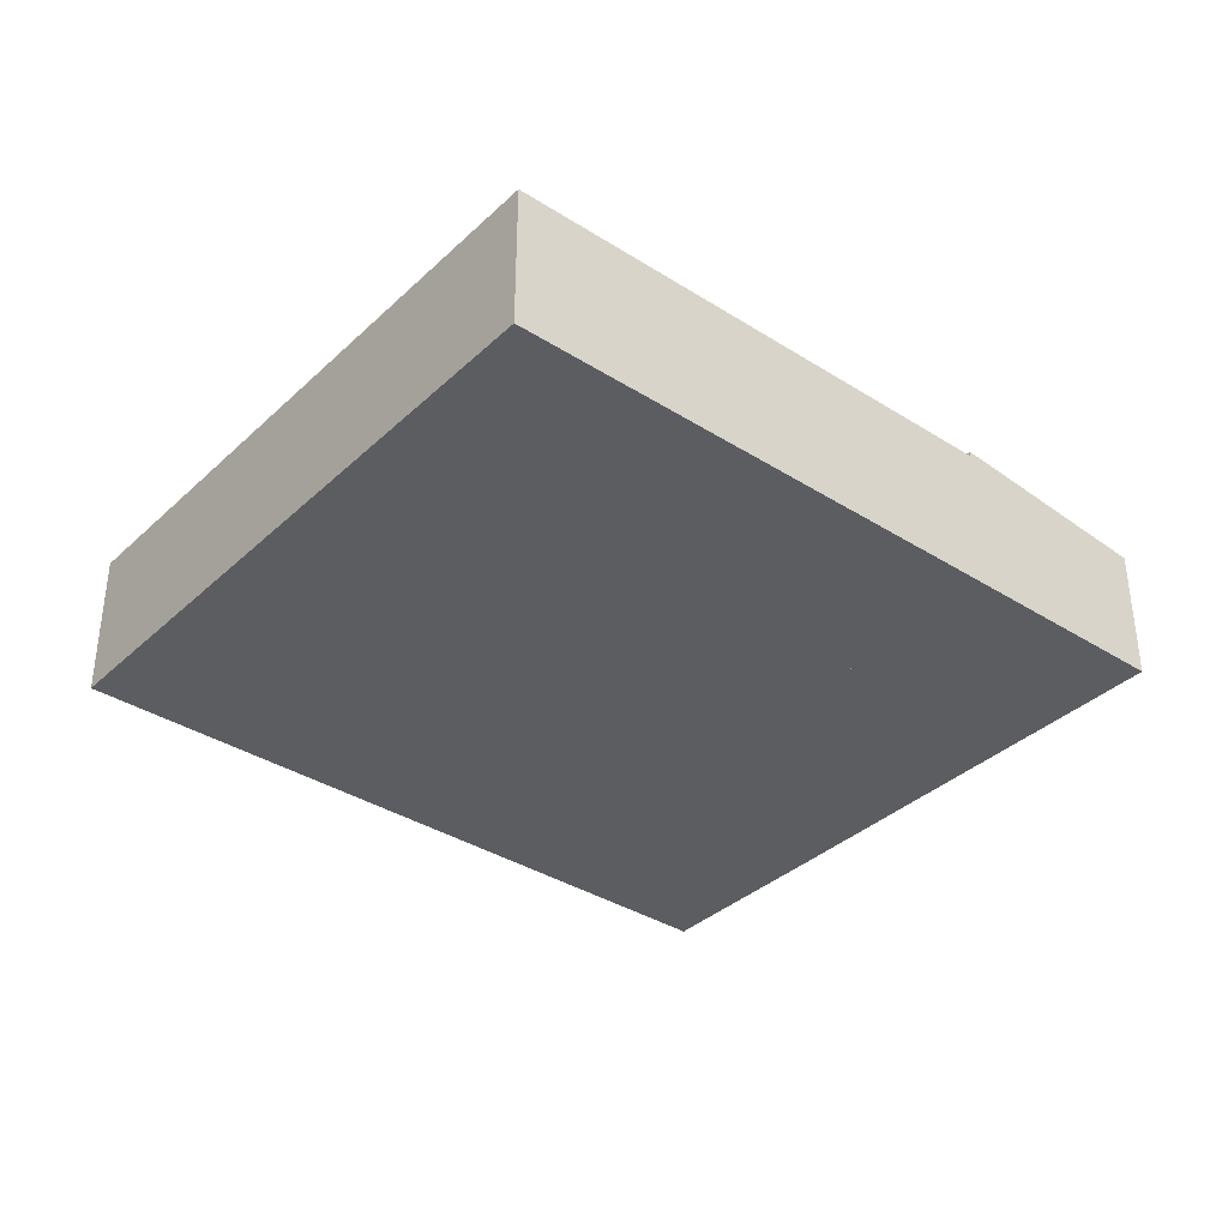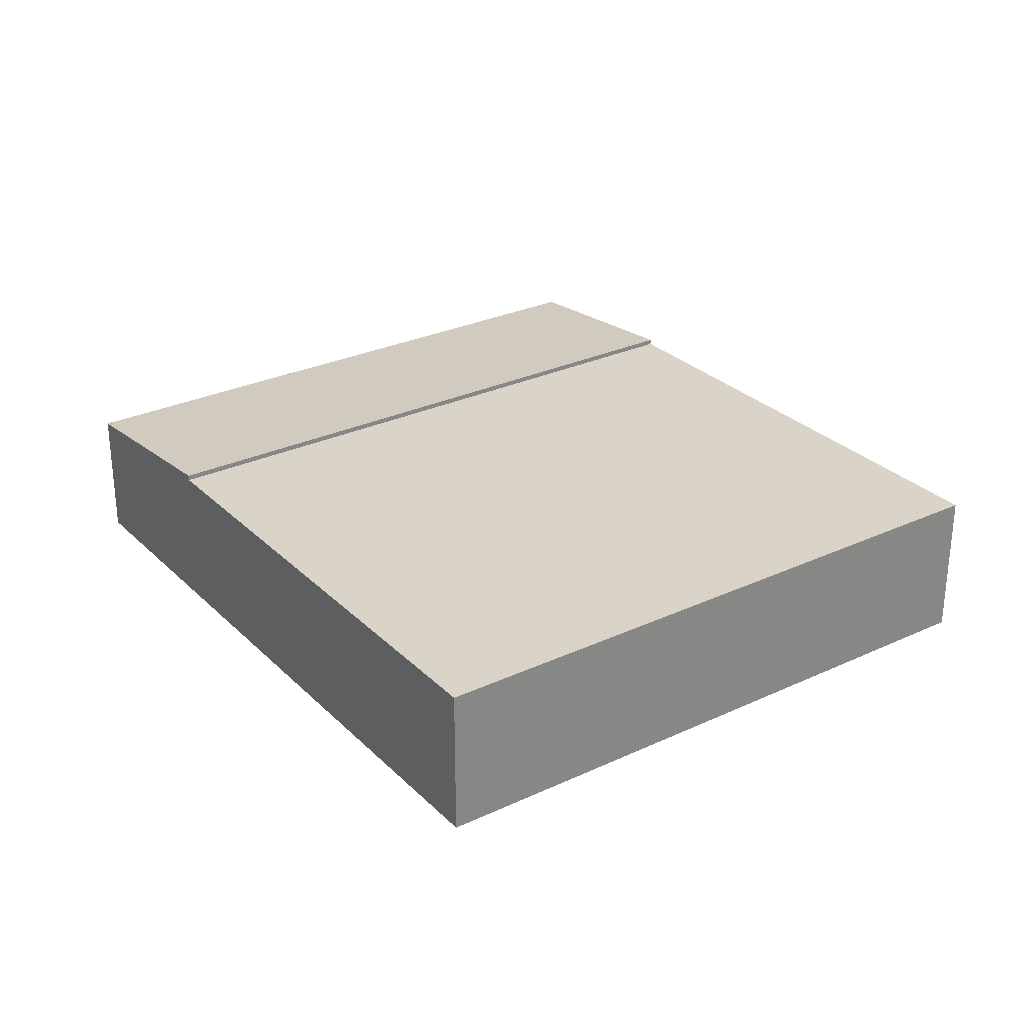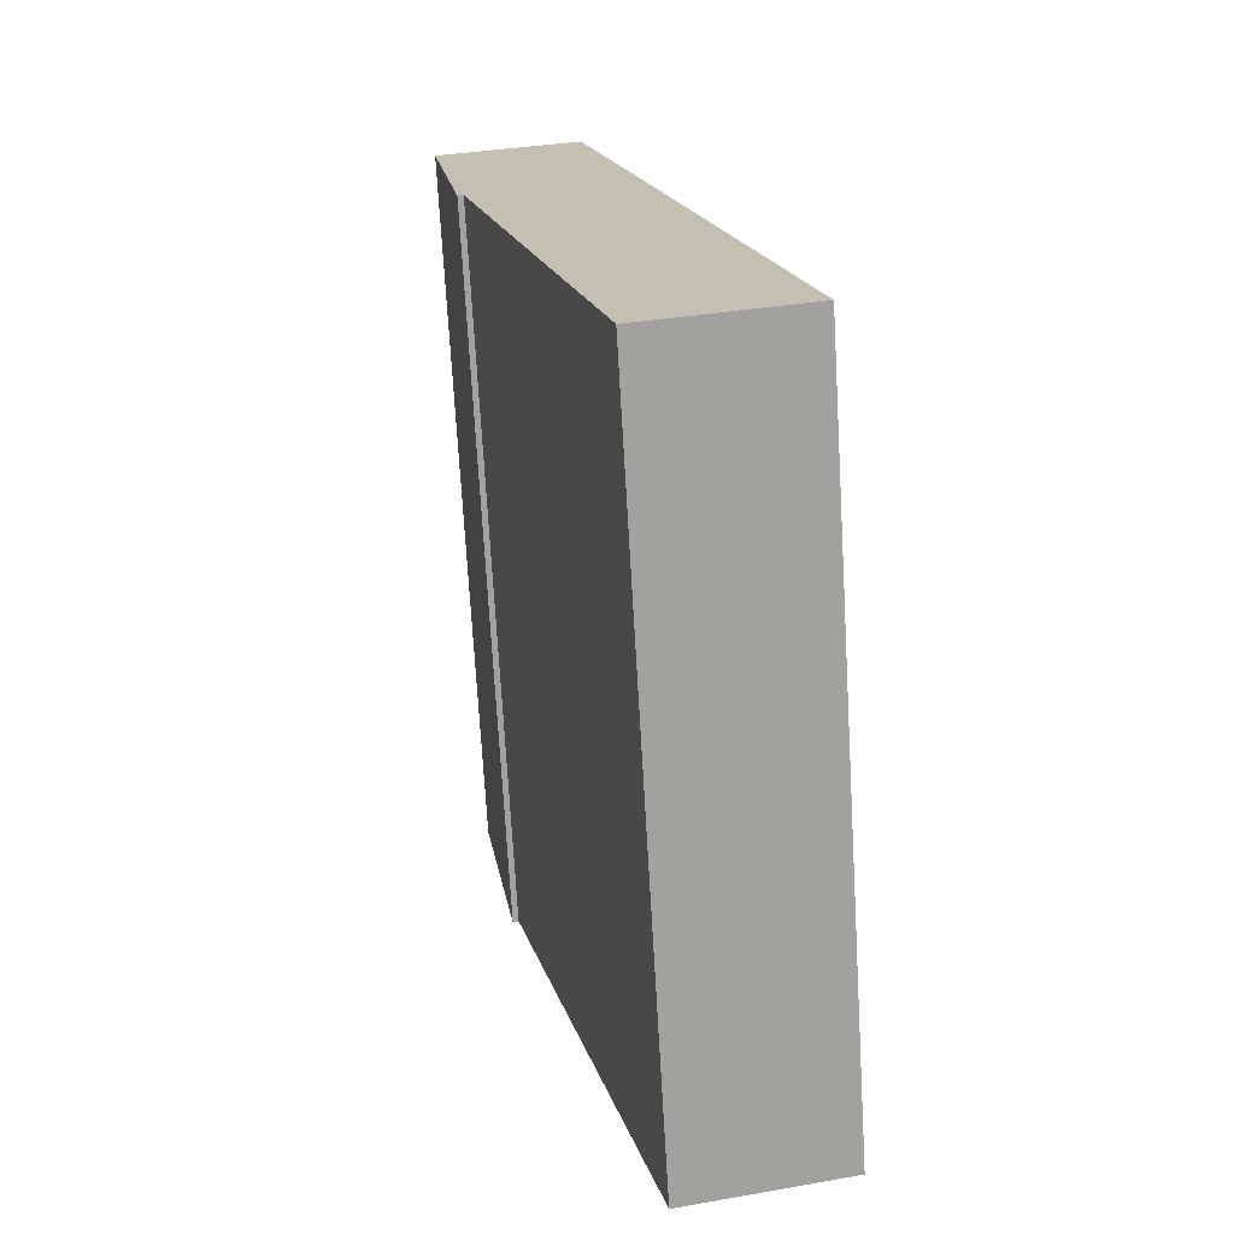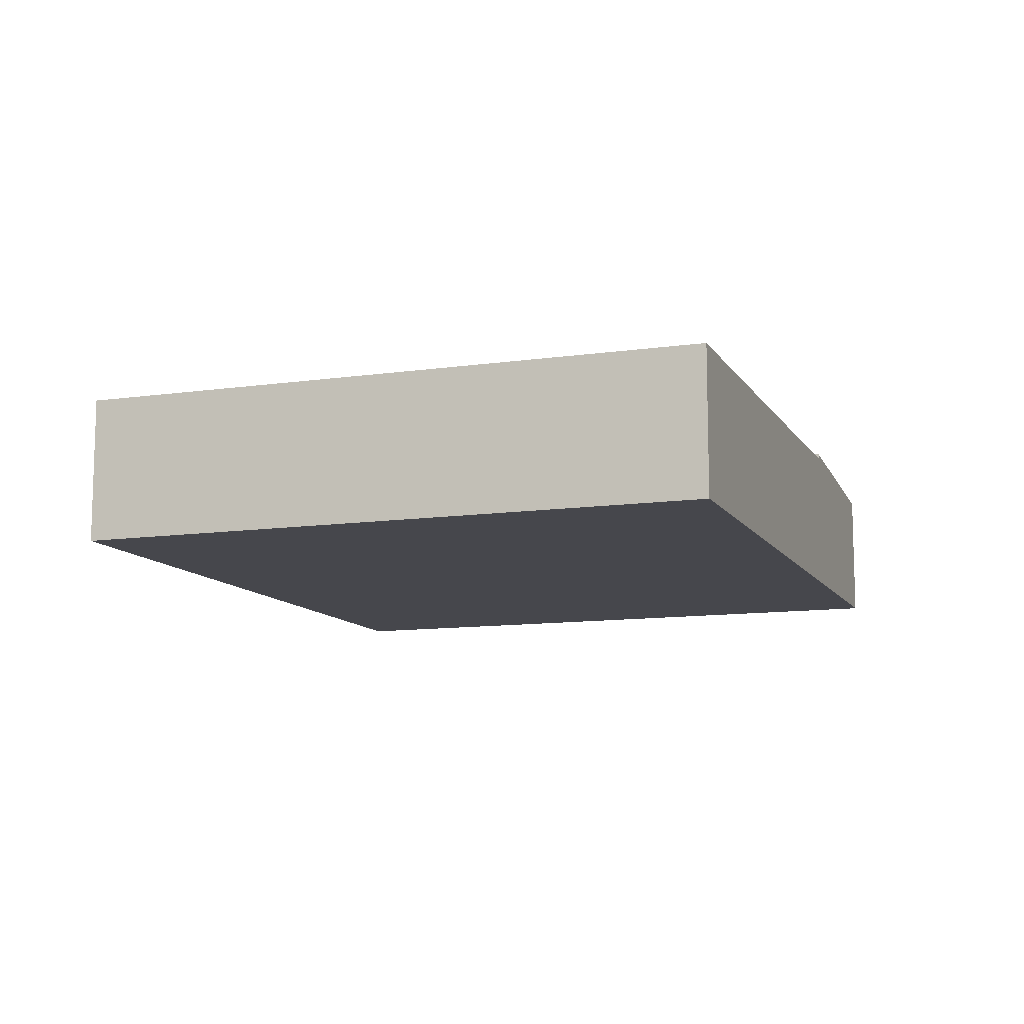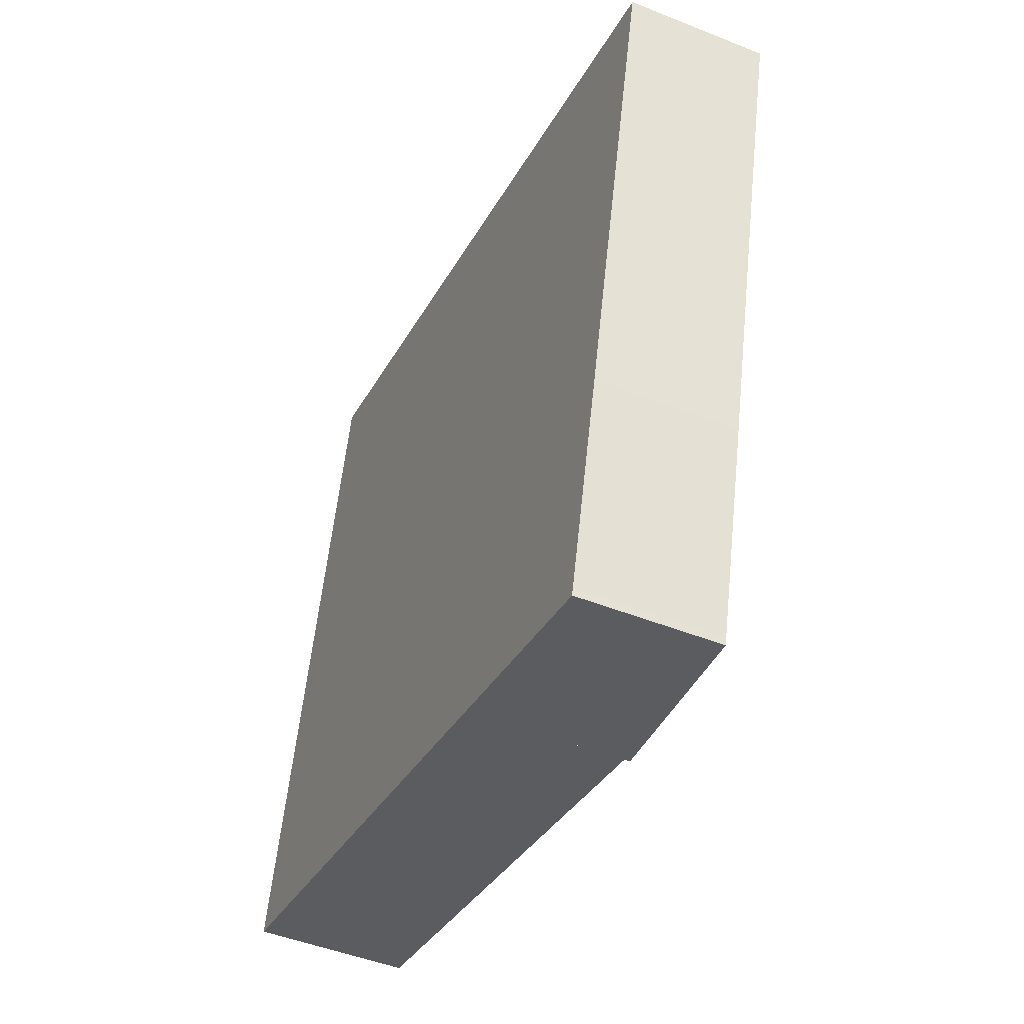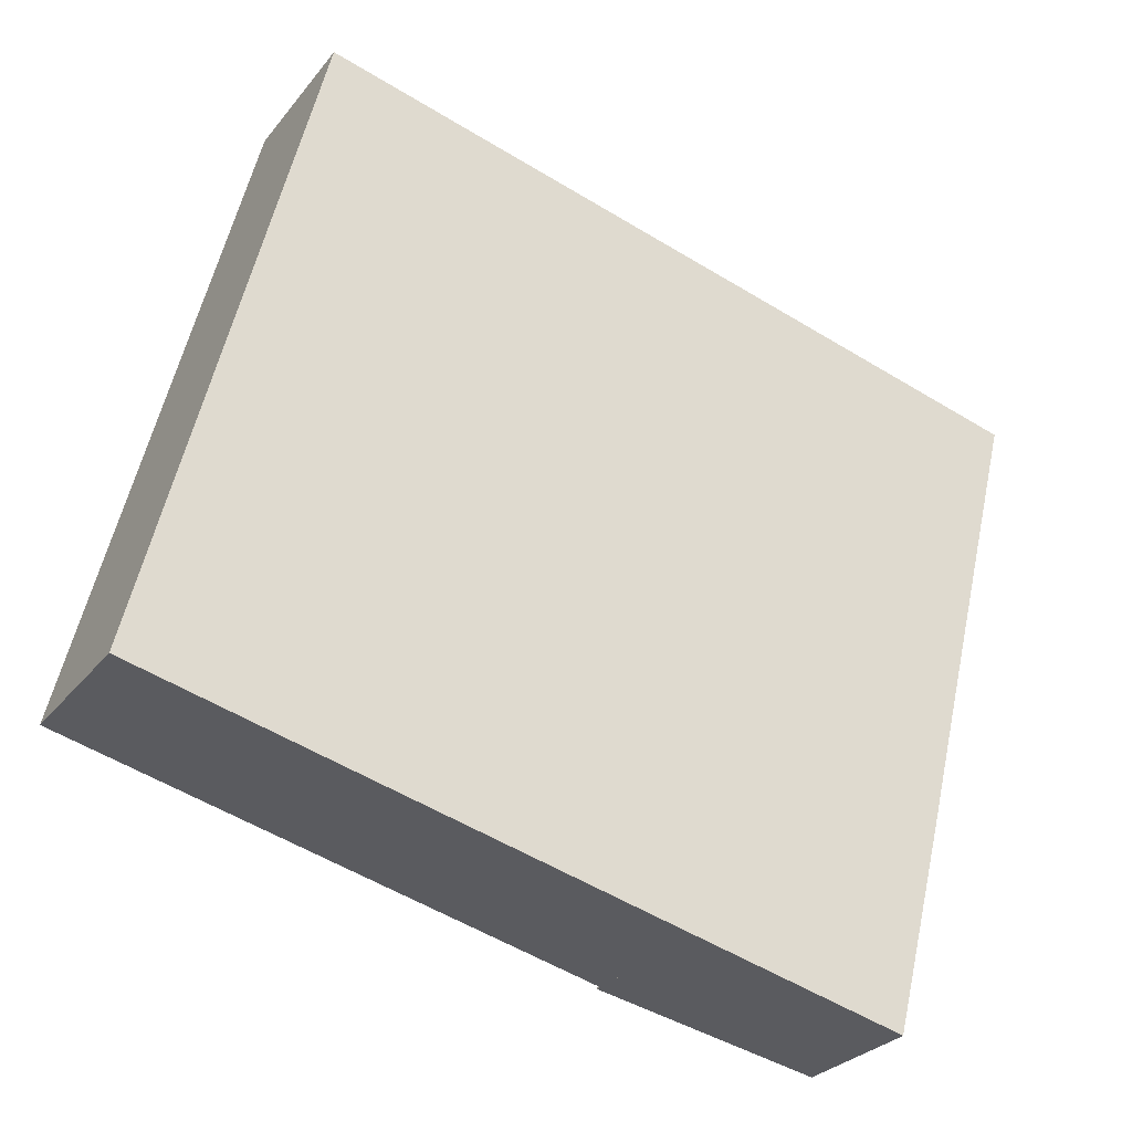
<metadata>
{"format":"obj","ext":"obj","renderer":"f3d","projection":"perspective","resolution":1024,"background":"white","views":[{"elev":-36.2,"azim":-25.8,"up":"+Y"},{"elev":28.4,"azim":-111.2,"up":"+Y"},{"elev":31.9,"azim":-104.1,"up":"+Z"},{"elev":-11.0,"azim":-56.4,"up":"+Y"},{"elev":-47.2,"azim":65.6,"up":"+Z"},{"elev":-28.2,"azim":-30.1,"up":"+Z"}]}
</metadata>
<code>
v  28.25 8.145 -6.989
v  32.68 8.145 28.83
v  36.85 8.145 27.8
v  29.02 8.145 29.73
v  8.6 8.145 34.76
v  0 8.145 4.987e-16
v  8.6 -2.129e-15 34.76
v  29.02 -1.82e-15 29.73
v  32.68 -1.765e-15 28.83
v  36.85 -1.702e-15 27.8
v  28.25 4.28e-16 -6.989
v  0 0 0
v  39.56 7.341 -9.788
v  29.77 8.291 -7.365
v  39.65 7.341 -9.43
v  31.41 8.132 -7.772
v  39.03 7.392 -9.657
v  48.22 7.336 24.99
v  28.25 8.439 -6.989
v  36.85 8.439 27.8
v  44.23 7.336 8.86
v  43.65 7.336 6.528
v  43.6 7.336 6.32
v  42.4 7.336 1.415
v  48.22 -1.53e-15 24.99
v  44.23 -5.425e-16 8.86
v  43.65 -3.997e-16 6.528
v  43.6 -3.87e-16 6.32
v  42.4 -8.664e-17 1.415
v  39.65 5.774e-16 -9.43
v  39.56 5.993e-16 -9.788
v  39.03 5.913e-16 -9.657
v  31.41 4.759e-16 -7.772
v  29.77 4.51e-16 -7.365
g defaultobject
f 1 2 3
f 2 1 4
f 4 1 5
f 5 1 6
f 7 4 5
f 4 7 8
f 4 8 2
f 2 8 9
f 2 9 3
f 3 9 10
f 10 1 3
f 1 10 11
f 11 6 1
f 6 11 12
f 12 5 6
f 5 12 7
f 9 11 10
f 11 9 8
f 11 8 7
f 11 7 12
f 13 14 15
f 14 13 16
f 16 13 17
f 18 19 20
f 19 18 21
f 19 21 22
f 19 22 23
f 19 23 24
f 19 24 15
f 19 15 14
f 25 21 18
f 21 25 26
f 21 26 22
f 22 26 27
f 22 27 23
f 23 27 24
f 24 27 28
f 24 28 29
f 24 29 15
f 15 29 30
f 15 30 13
f 13 30 31
f 31 17 13
f 17 31 16
f 16 31 32
f 16 32 33
f 16 33 14
f 14 33 19
f 19 33 11
f 11 33 34
f 11 20 19
f 20 11 10
f 10 18 20
f 18 10 25
f 11 25 10
f 25 11 26
f 26 11 27
f 27 11 28
f 28 11 29
f 29 11 30
f 30 11 34
f 30 34 33
f 30 33 32
f 30 32 31

</code>
